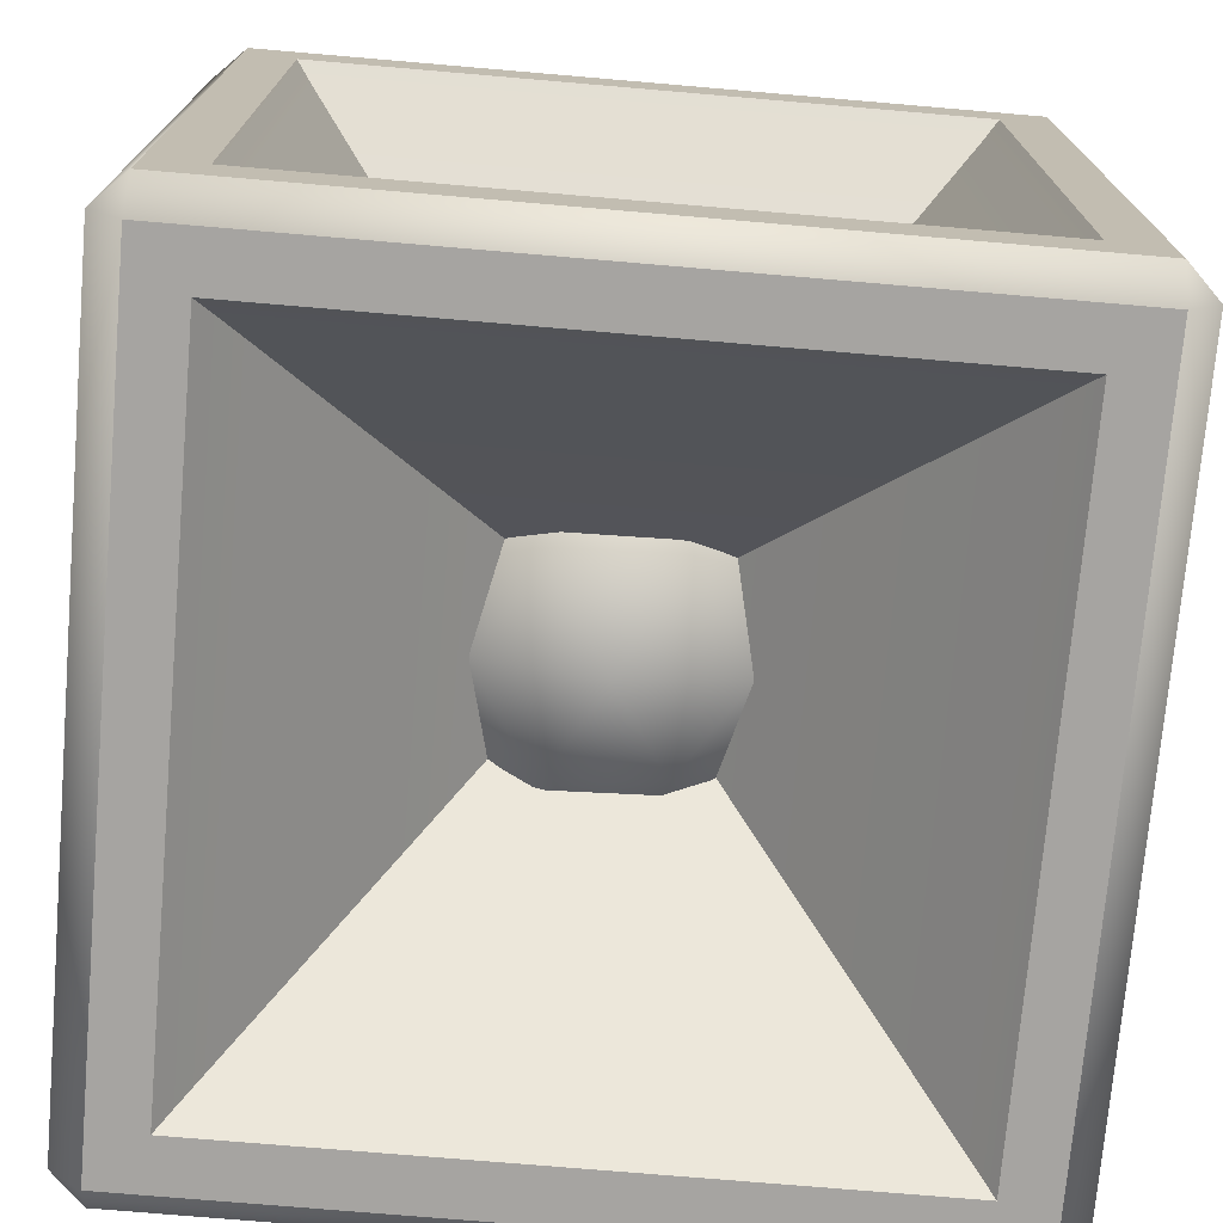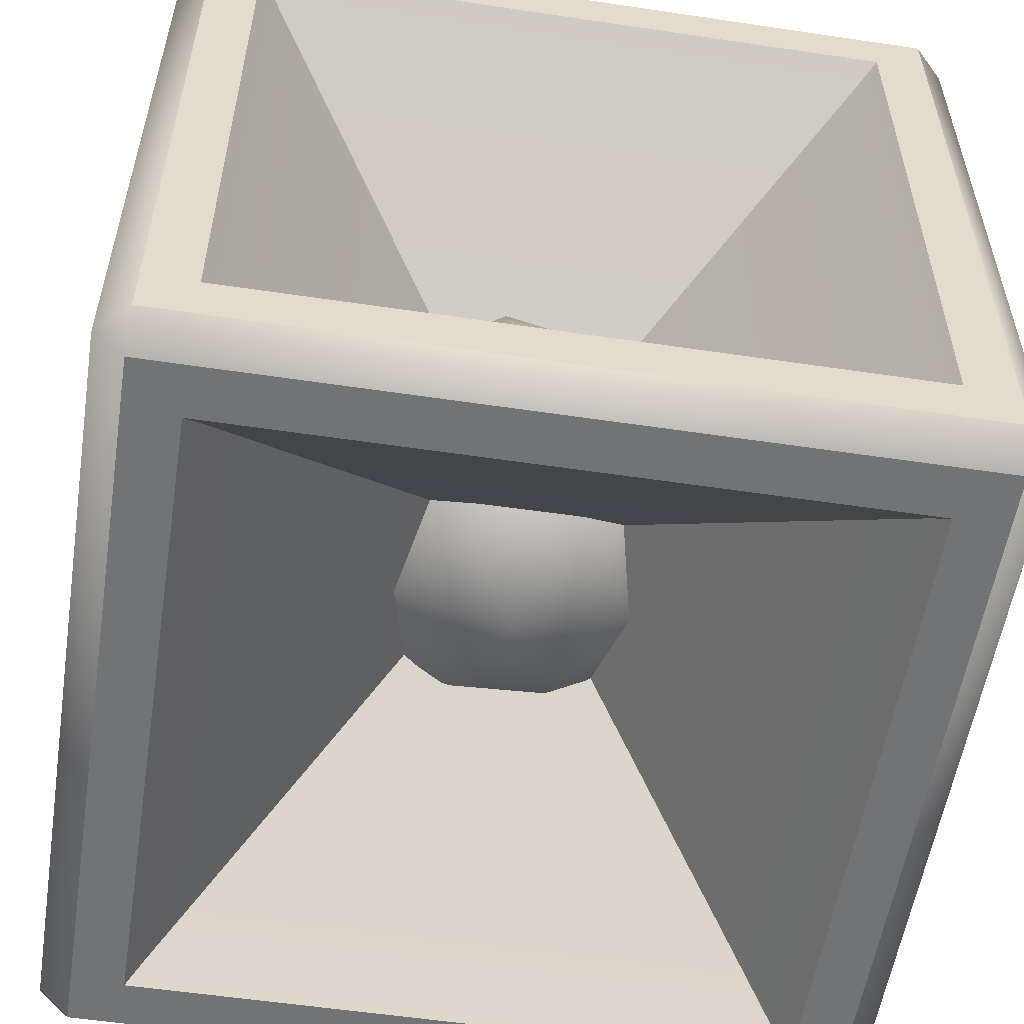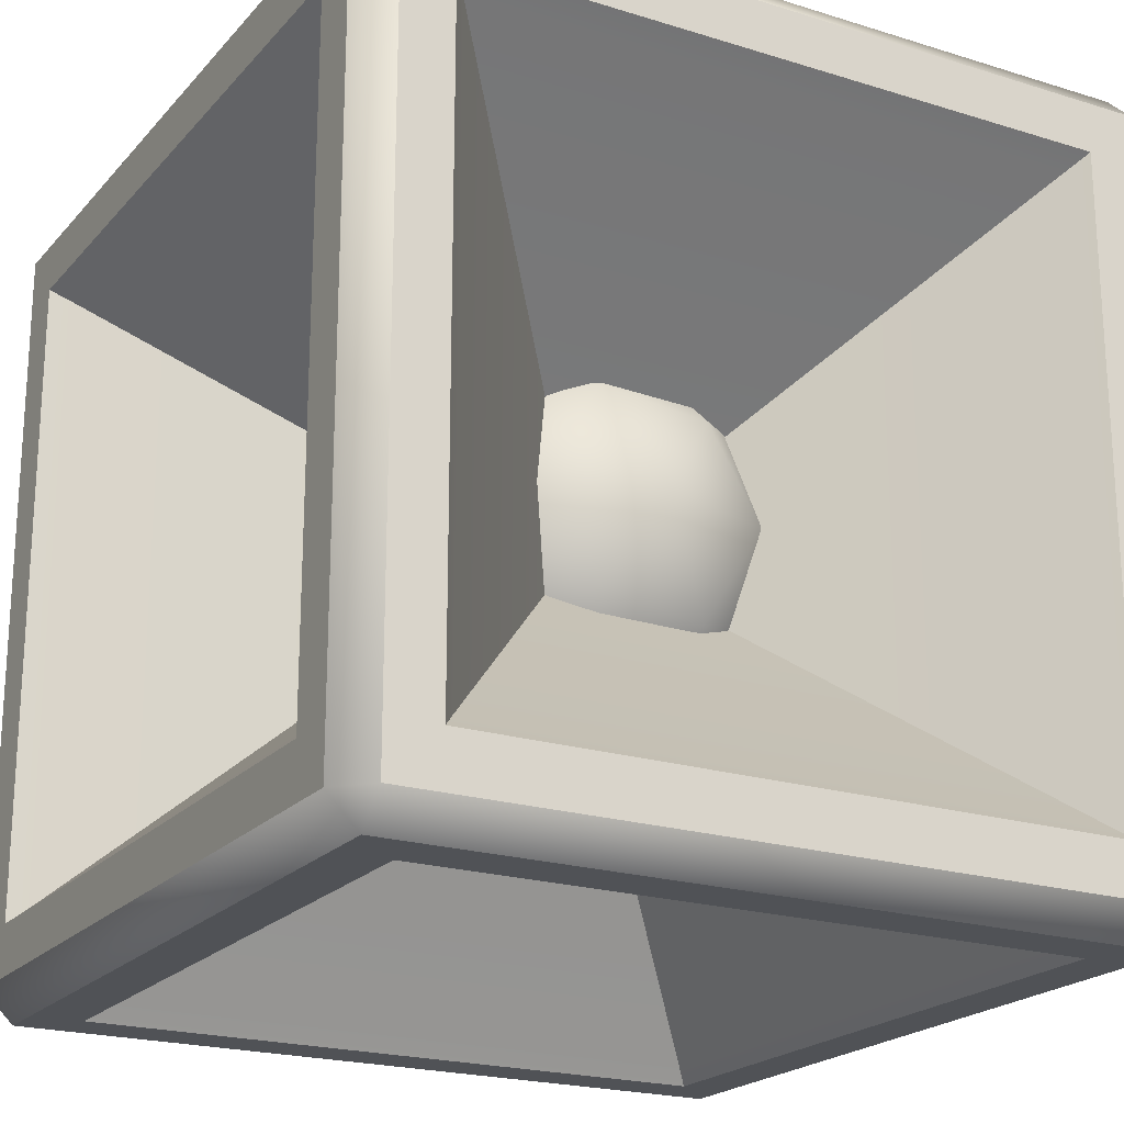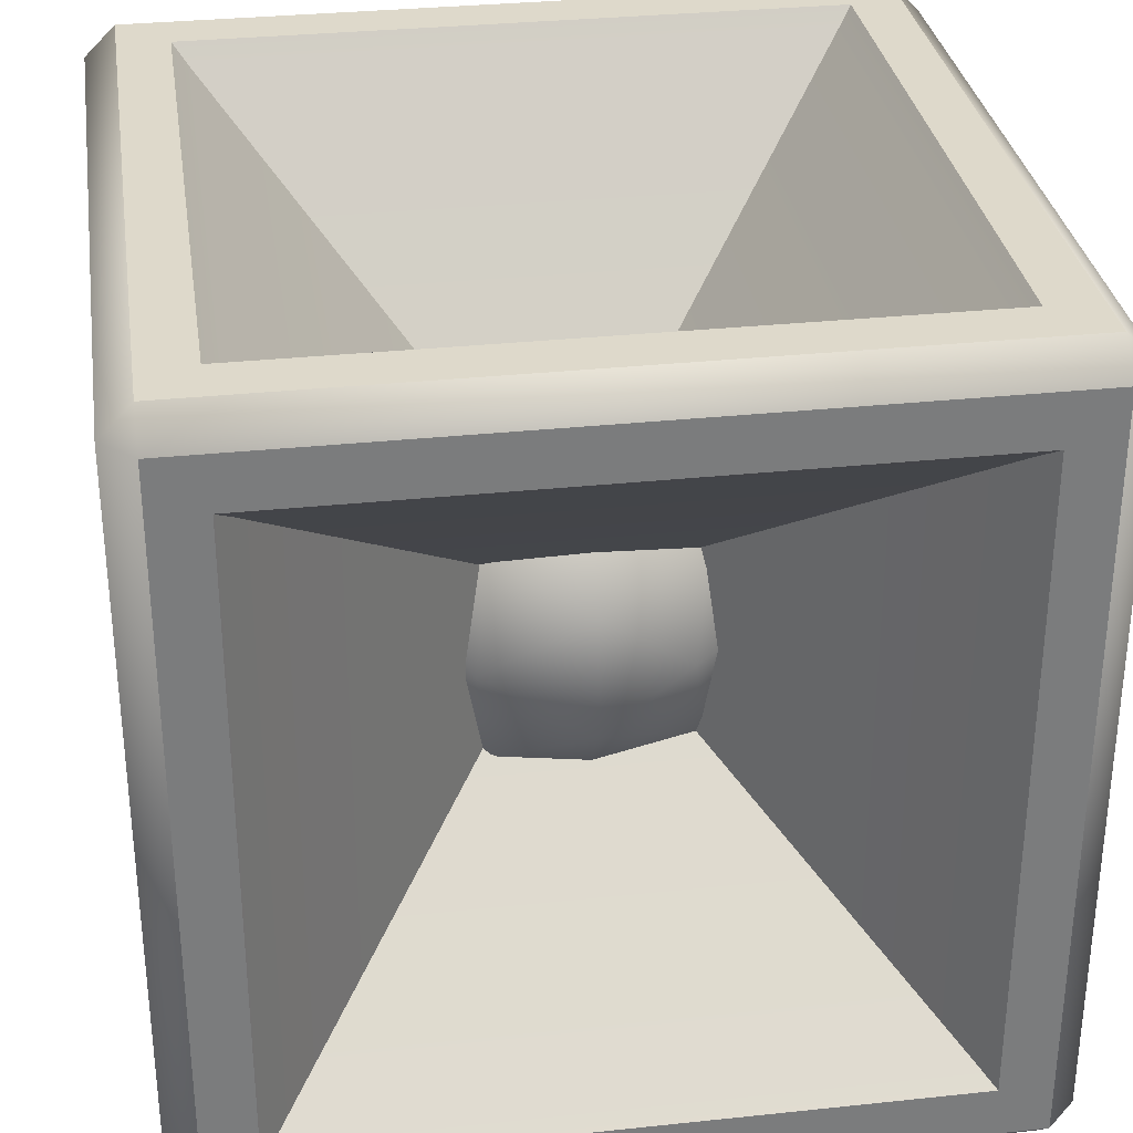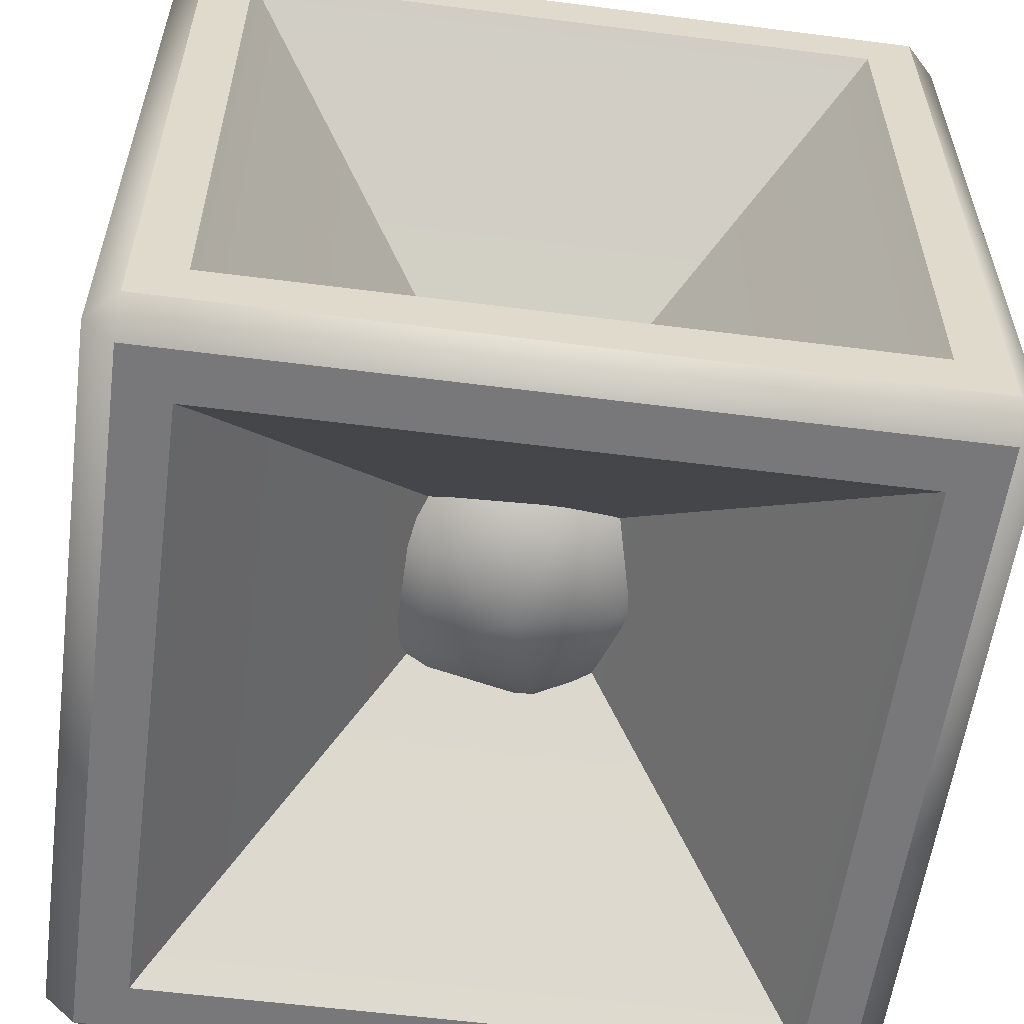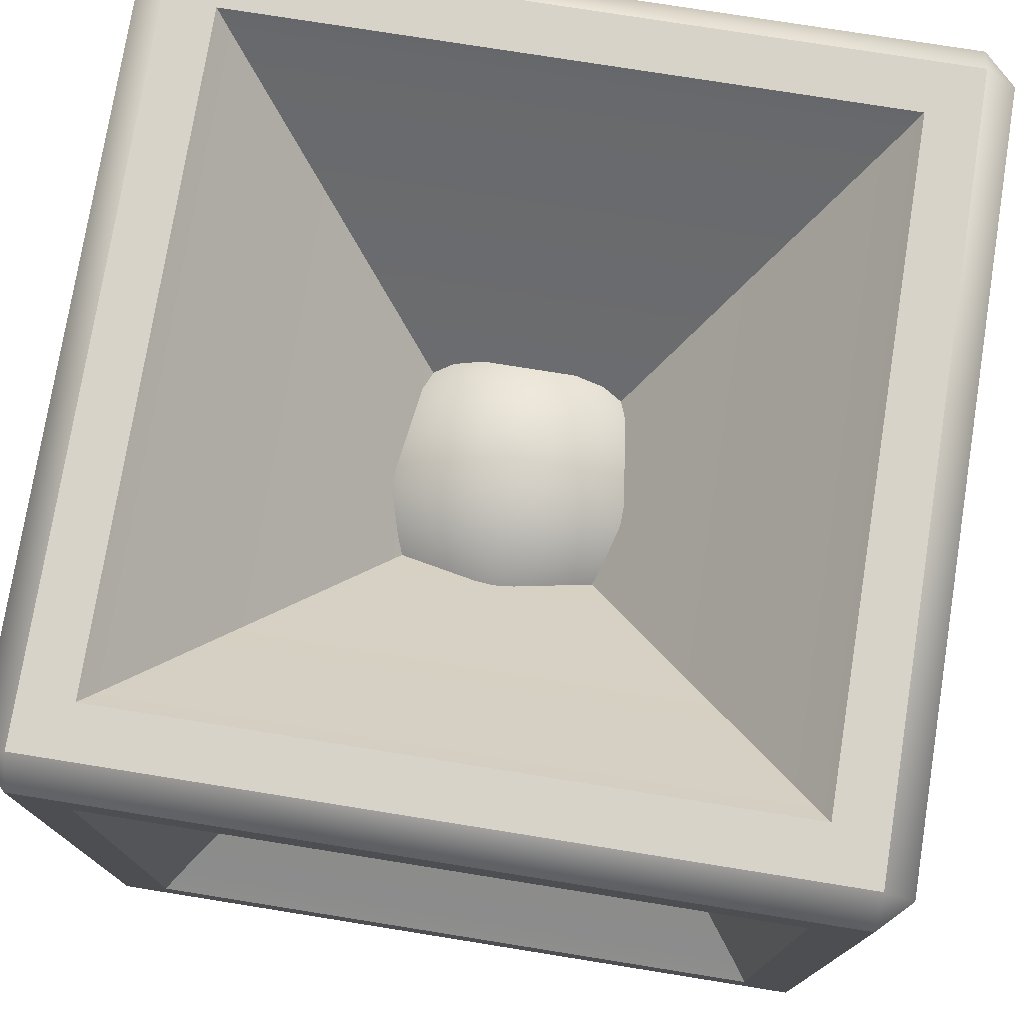
<metadata>
{"format":"obj","ext":"obj","renderer":"f3d","projection":"perspective","resolution":1024,"background":"white","views":[{"elev":-73.5,"azim":175.1,"up":"+Z"},{"elev":-55.7,"azim":171.1,"up":"+Z"},{"elev":-21.0,"azim":-29.2,"up":"+Y"},{"elev":31.8,"azim":-98.5,"up":"+Z"},{"elev":-57.5,"azim":172.4,"up":"+Y"},{"elev":75.9,"azim":99.1,"up":"+Y"}]}
</metadata>
<code>
o fant_laser_reciver
v -0.5 -0.3992 0.3992
v -0.5 0.3992 0.3992
v -0.5 0.3992 -0.3992
v -0.5 -0.3992 -0.3992
v -0.3992 -0.3992 -0.5
v -0.3992 0.3992 -0.5
v 0.3992 0.3992 -0.5
v 0.3992 -0.3992 -0.5
v 0.5 -0.3992 -0.3992
v 0.5 0.3992 -0.3992
v 0.5 0.3992 0.3992
v 0.5 -0.3992 0.3992
v 0.3992 -0.3992 0.5
v 0.3992 0.3992 0.5
v -0.3992 0.3992 0.5
v -0.3992 -0.3992 0.5
v -0.3992 -0.5 -0.3992
v 0.3992 -0.5 -0.3992
v 0.3992 -0.5 0.3992
v -0.3992 -0.5 0.3992
v 0.3992 0.5 -0.3992
v -0.3992 0.5 -0.3992
v -0.3992 0.5 0.3992
v 0.3992 0.5 0.3992
v -0.462 -0.5 0.462
v -0.462 -0.462 0.5
v -0.5 -0.462 0.462
v -0.462 0.462 0.5
v -0.462 0.5 0.462
v -0.5 0.462 0.462
v -0.5 -0.462 -0.462
v -0.462 -0.462 -0.5
v -0.462 -0.5 -0.462
v -0.462 0.5 -0.462
v -0.462 0.462 -0.5
v -0.5 0.462 -0.462
v 0.5 -0.462 0.462
v 0.462 -0.462 0.5
v 0.462 -0.5 0.462
v 0.462 0.5 0.462
v 0.462 0.462 0.5
v 0.5 0.462 0.462
v 0.462 -0.462 -0.5
v 0.5 -0.462 -0.462
v 0.462 -0.5 -0.462
v 0.462 0.5 -0.462
v 0.5 0.462 -0.462
v 0.462 0.462 -0.5
v -0.4766 0.3805 0.3805
v -0.4766 -0.3805 0.3805
v -0.4766 0.3805 -0.3805
v -0.4766 -0.3805 -0.3805
v -0.3805 0.3805 -0.4766
v -0.3805 -0.3805 -0.4766
v 0.3805 0.3805 -0.4766
v 0.3805 -0.3805 -0.4766
v 0.4766 0.3805 -0.3805
v 0.4766 -0.3805 -0.3805
v 0.4766 0.3805 0.3805
v 0.4766 -0.3805 0.3805
v 0.3805 0.3805 0.4766
v 0.3805 -0.3805 0.4766
v -0.3805 0.3805 0.4766
v -0.3805 -0.3805 0.4766
v 0.3805 -0.4766 -0.3805
v -0.3805 -0.4766 -0.3805
v 0.3805 -0.4766 0.3805
v -0.3805 -0.4766 0.3805
v -0.3805 0.4766 -0.3805
v 0.3805 0.4766 -0.3805
v -0.3805 0.4766 0.3805
v 0.3805 0.4766 0.3805
v -0.03483 0 0
v 0 0 -0.03483
v 0.03483 0 0
v 0 0 0.03483
v 0 -0.03483 0
v 0 0.03483 0
v 0 -0.2464 0
v 0.1783 -0.1102 0.1295
v -0.06809 -0.1102 0.2096
v -0.2203 -0.1102 0
v -0.06809 -0.1102 -0.2096
v 0.1783 -0.1102 -0.1295
v 0.06809 0.1102 0.2096
v -0.1783 0.1102 0.1295
v -0.1783 0.1102 -0.1295
v 0.06809 0.1102 -0.2096
v 0.2203 0.1102 0
v 0 0.2464 0
v -0.04002 -0.2096 0.1232
v 0.1048 -0.2096 0.07612
v 0.06476 -0.1295 0.1993
v 0.2096 -0.1295 0
v 0.1048 -0.2096 -0.07612
v -0.1295 -0.2096 0
v -0.1695 -0.1295 0.1232
v -0.04002 -0.2096 -0.1232
v -0.1695 -0.1295 -0.1232
v 0.06476 -0.1295 -0.1993
v 0.2343 0 0.07613
v 0.2343 0 -0.07613
v 0 0 0.2464
v 0.1448 0 0.1993
v -0.2343 0 0.07613
v -0.1448 0 0.1993
v -0.1448 0 -0.1993
v -0.2343 0 -0.07613
v 0.1448 0 -0.1993
v 0 0 -0.2464
v 0.1695 0.1295 0.1232
v -0.06476 0.1295 0.1993
v -0.2096 0.1295 0
v -0.06476 0.1295 -0.1993
v 0.1695 0.1295 -0.1232
v 0.04002 0.2096 0.1232
v 0.1295 0.2096 0
v -0.1048 0.2096 0.07612
v -0.1048 0.2096 -0.07612
v 0.04002 0.2096 -0.1232
f 10 11 59 57
f 17 18 65 66
f 2 3 51 49
f 24 21 70 72
f 38 13 16 26
f 40 24 23 29
f 32 5 8 43
f 26 16 15 28
f 45 18 17 33
f 39 19 18 45
f 34 22 21 46
f 43 8 7 48
f 47 10 9 44
f 46 21 24 40
f 41 14 13 38
f 37 12 11 42
f 35 6 5 32
f 25 20 19 39
f 27 1 4 31
f 31 4 3 36
f 44 9 12 37
f 29 23 22 34
f 30 2 1 27
f 48 7 6 35
f 36 3 2 30
f 28 15 14 41
f 42 11 10 47
f 9 10 57 58
f 16 13 62 64
f 1 2 49 50
f 23 24 72 71
f 8 5 54 56
f 15 16 64 63
f 22 23 71 69
f 7 8 56 55
f 14 15 63 61
f 21 22 69 70
f 6 7 55 53
f 13 14 61 62
f 20 17 66 68
f 5 6 53 54
f 12 9 58 60
f 19 20 68 67
f 4 1 50 52
f 11 12 60 59
f 18 19 67 65
f 3 4 52 51
f 25 26 27
f 28 29 30
f 31 32 33
f 34 35 36
f 37 38 39
f 40 41 42
f 43 44 45
f 46 47 48
f 33 25 27 31
f 26 28 30 27
f 29 34 36 30
f 35 32 31 36
f 45 33 32 43
f 34 46 48 35
f 47 44 43 48
f 39 45 44 37
f 46 40 42 47
f 41 38 37 42
f 25 39 38 26
f 40 29 28 41
f 33 17 20 25
f 50 73 52
f 52 73 51
f 51 73 49
f 49 73 50
f 53 74 54
f 55 74 53
f 56 74 55
f 54 74 56
f 57 75 58
f 59 75 57
f 60 75 59
f 58 75 60
f 61 76 62
f 63 76 61
f 64 76 63
f 62 76 64
f 65 77 66
f 67 77 65
f 68 77 67
f 66 77 68
f 69 78 70
f 71 78 69
f 72 78 71
f 70 78 72
f 79 92 91
f 80 92 94
f 79 91 96
f 79 96 98
f 79 98 95
f 80 94 101
f 81 93 103
f 82 97 105
f 83 99 107
f 84 100 109
f 80 101 104
f 81 103 106
f 82 105 108
f 83 107 110
f 84 109 102
f 85 111 116
f 86 112 118
f 87 113 119
f 88 114 120
f 89 115 117
f 117 120 90
f 117 115 120
f 115 88 120
f 120 119 90
f 120 114 119
f 114 87 119
f 119 118 90
f 119 113 118
f 113 86 118
f 118 116 90
f 118 112 116
f 112 85 116
f 116 117 90
f 116 111 117
f 111 89 117
f 102 115 89
f 102 109 115
f 109 88 115
f 110 114 88
f 110 107 114
f 107 87 114
f 108 113 87
f 108 105 113
f 105 86 113
f 106 112 86
f 106 103 112
f 103 85 112
f 104 111 85
f 104 101 111
f 101 89 111
f 109 110 88
f 109 100 110
f 100 83 110
f 107 108 87
f 107 99 108
f 99 82 108
f 105 106 86
f 105 97 106
f 97 81 106
f 103 104 85
f 103 93 104
f 93 80 104
f 101 102 89
f 101 94 102
f 94 84 102
f 95 100 84
f 95 98 100
f 98 83 100
f 98 99 83
f 98 96 99
f 96 82 99
f 96 97 82
f 96 91 97
f 91 81 97
f 94 95 84
f 94 92 95
f 92 79 95
f 91 93 81
f 91 92 93
f 92 80 93

</code>
